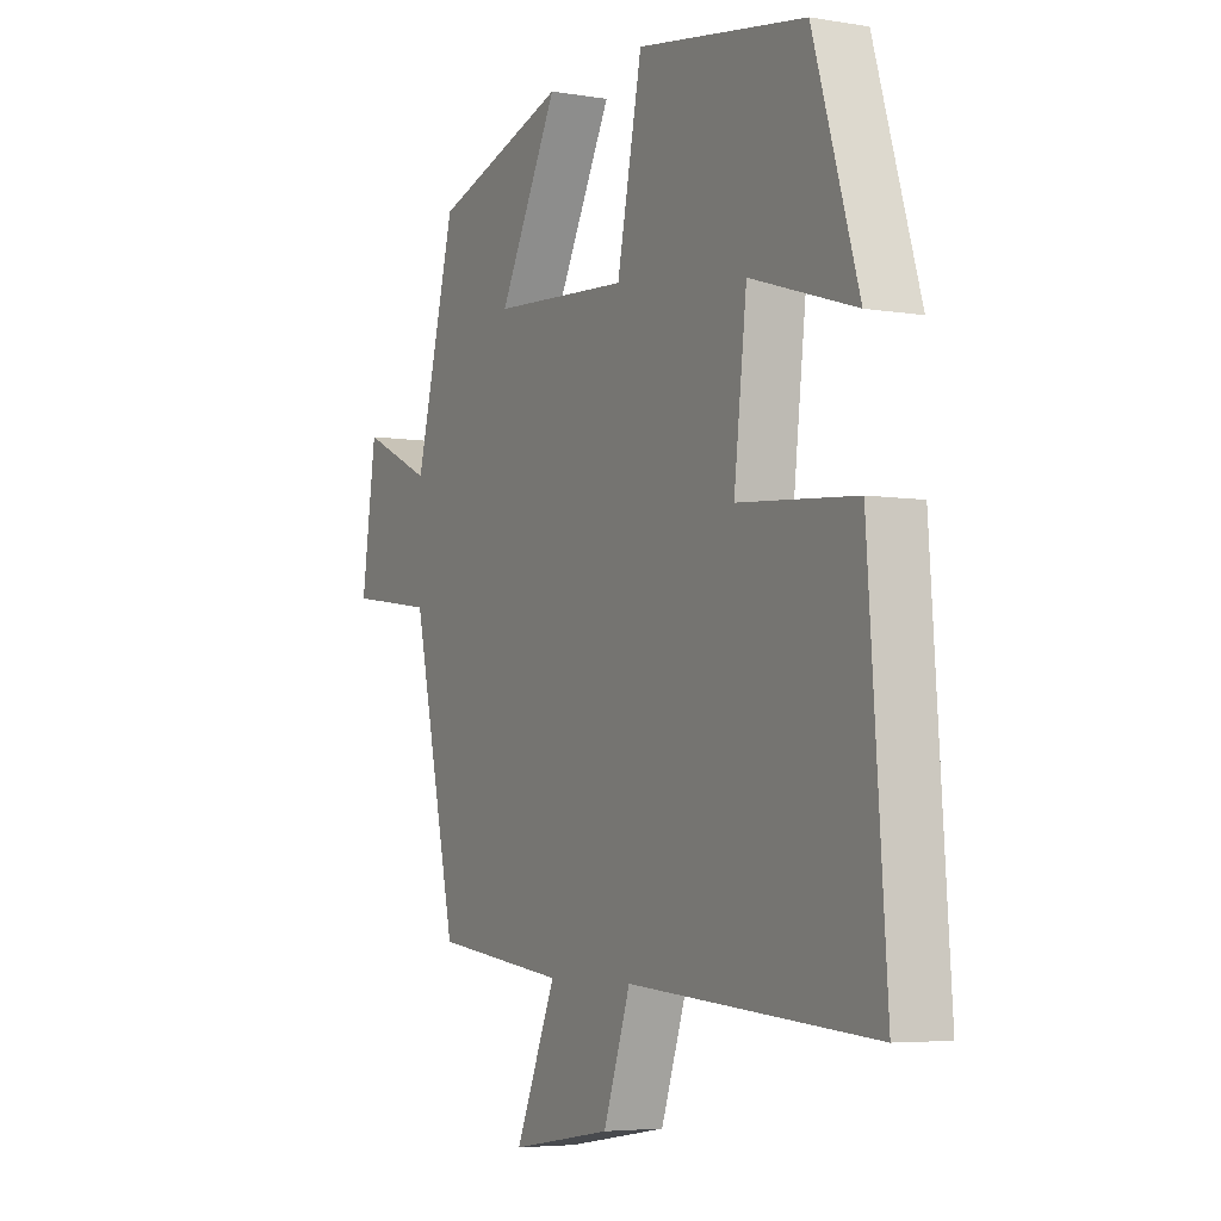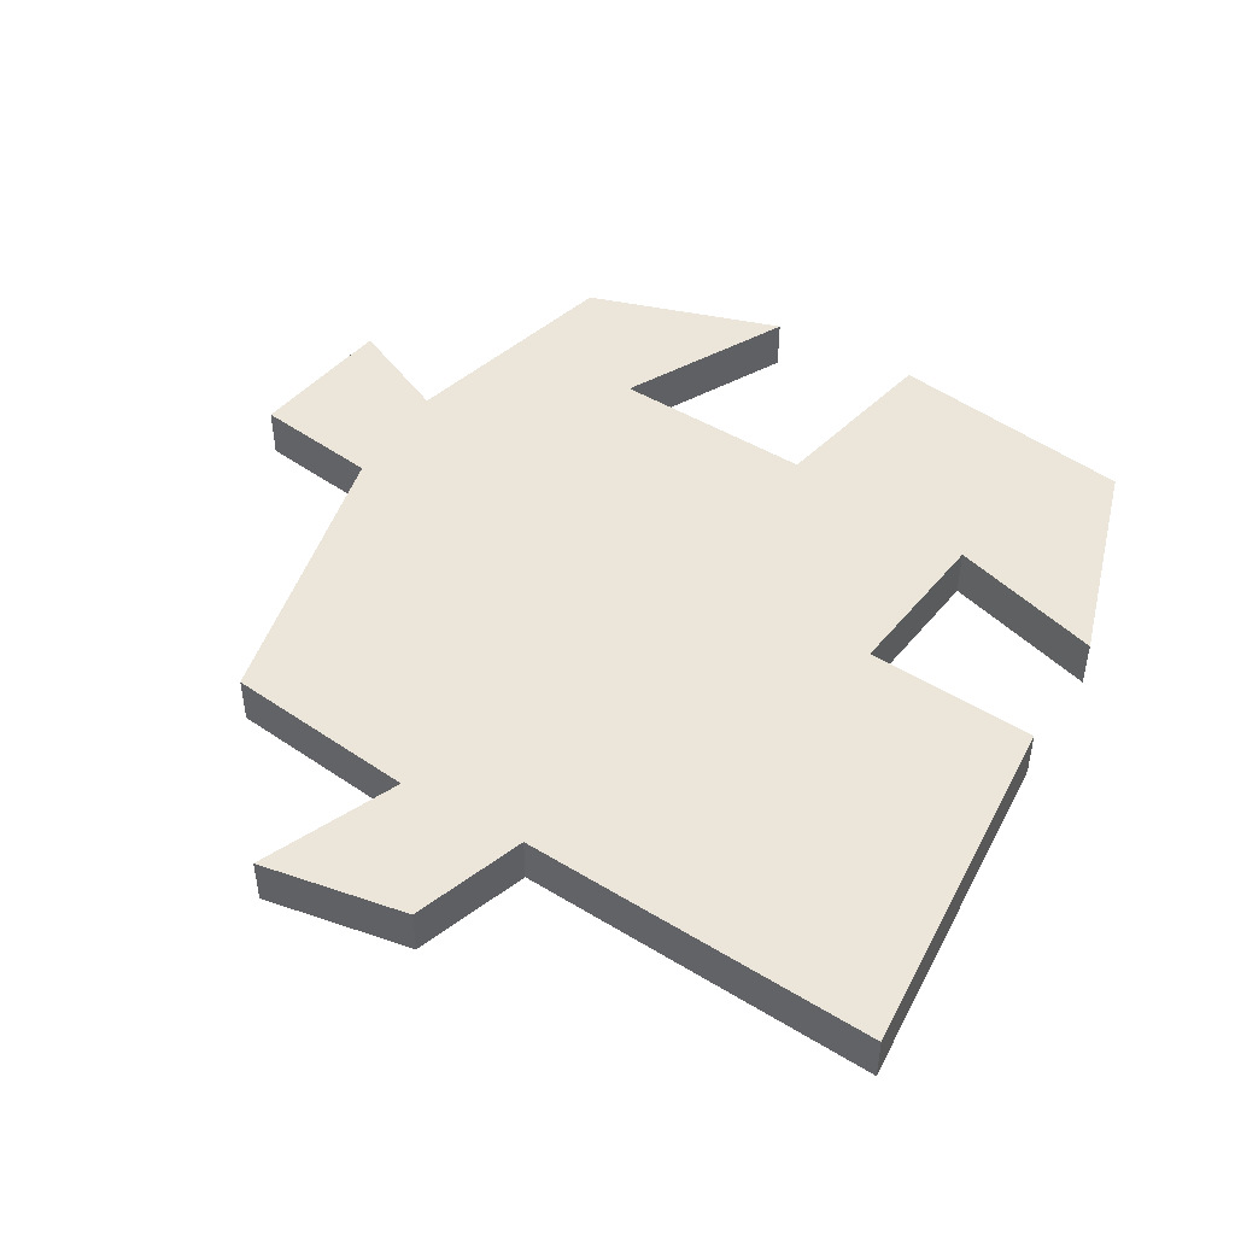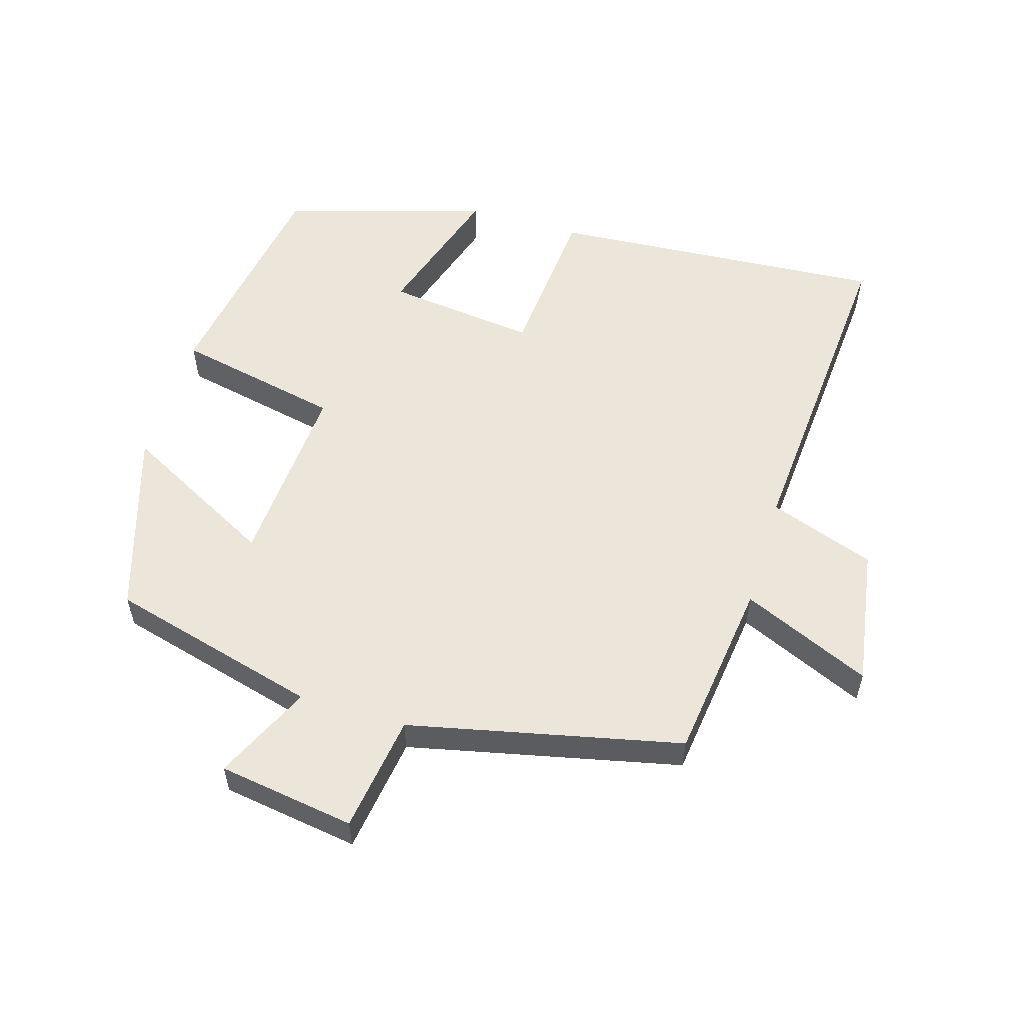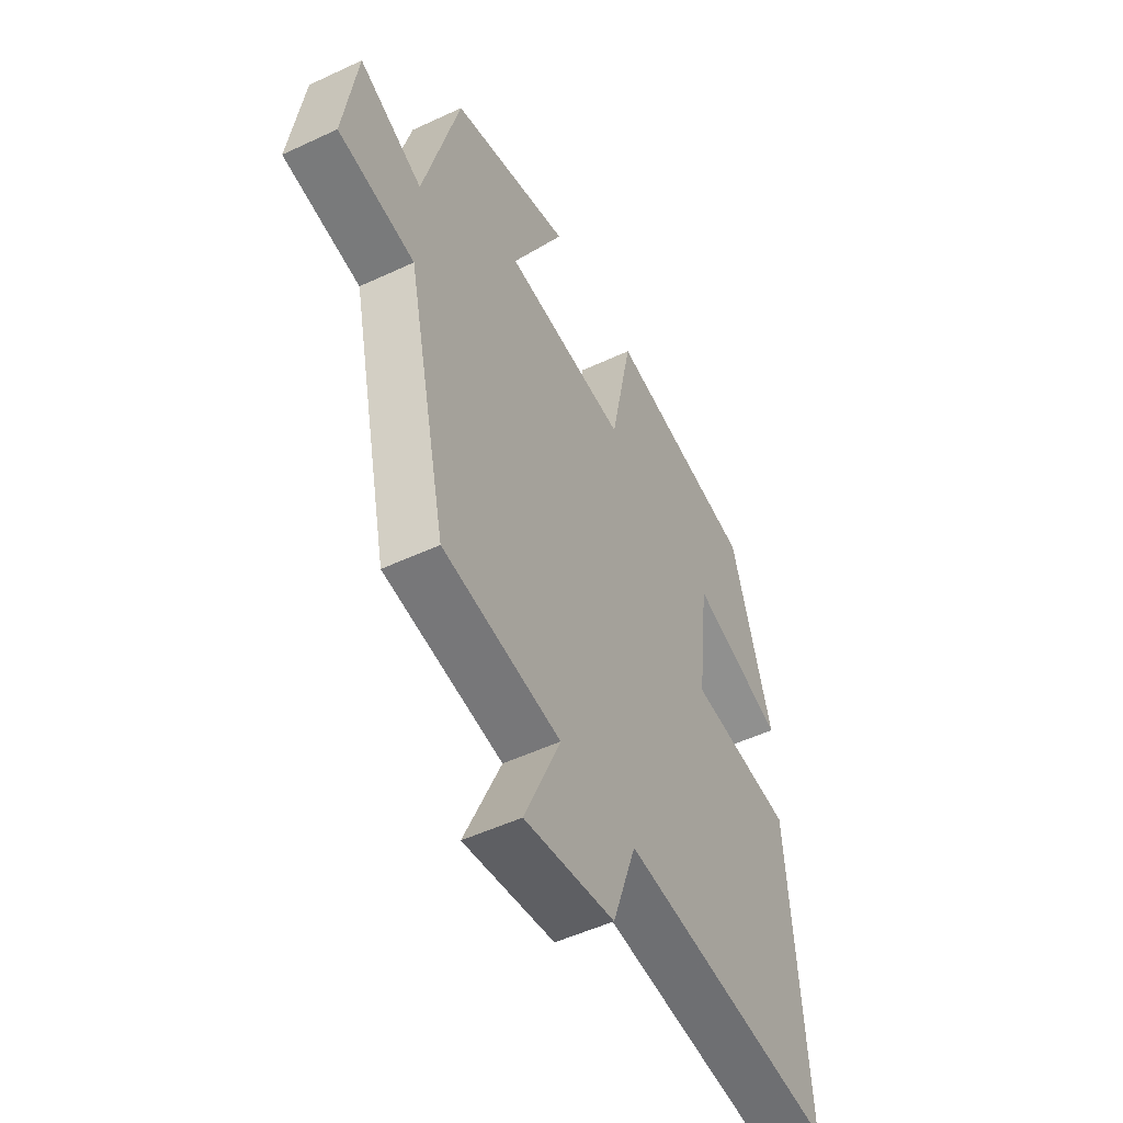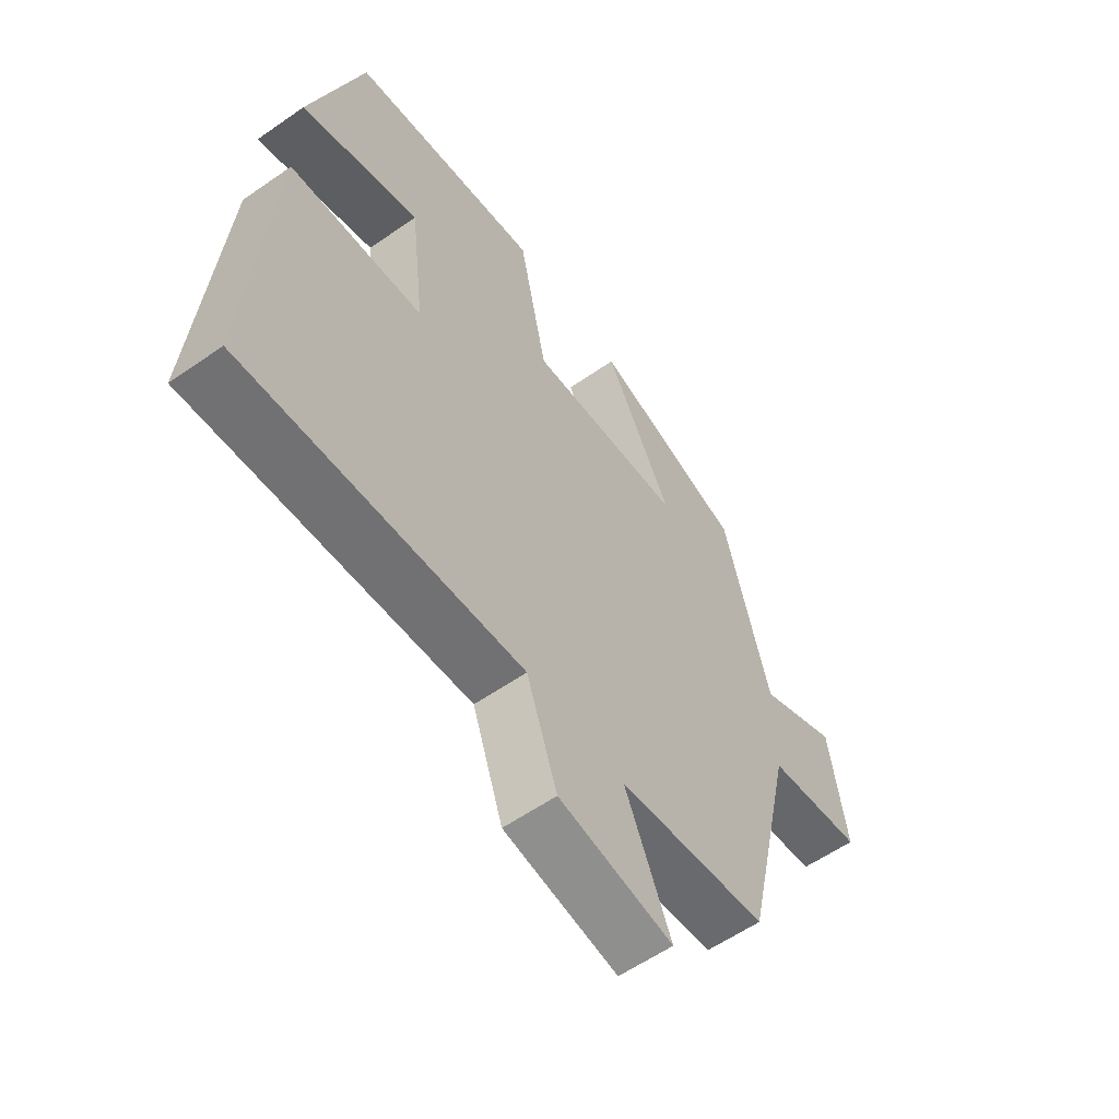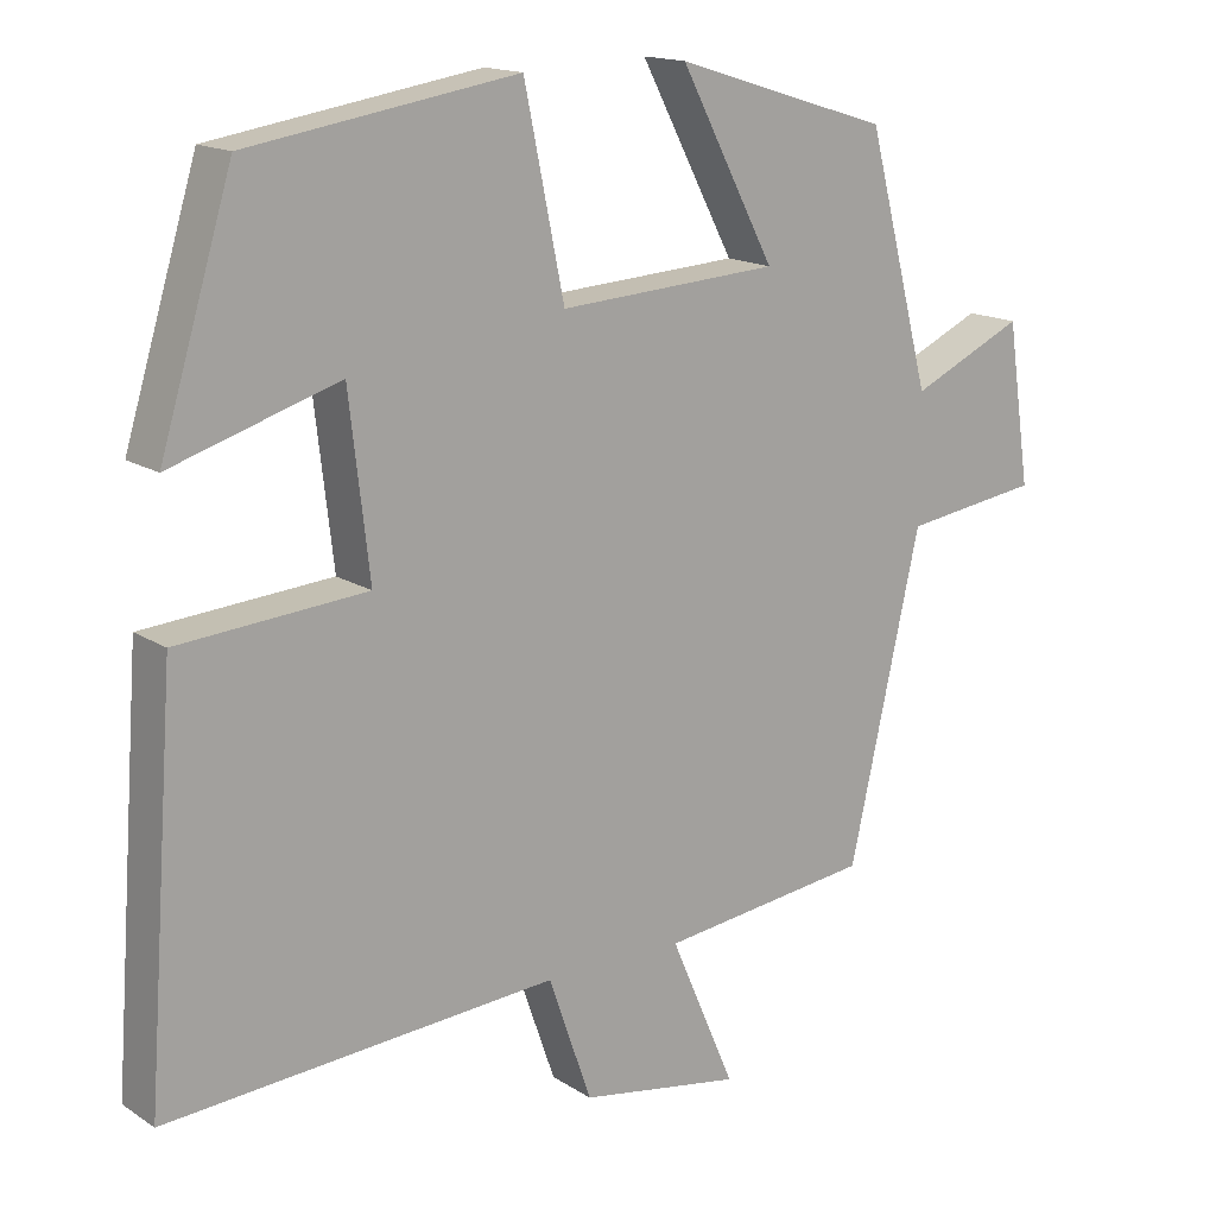
<metadata>
{"format":"obj","ext":"obj","renderer":"f3d","projection":"perspective","resolution":1024,"background":"white","views":[{"elev":-4.9,"azim":-118.0,"up":"+Z"},{"elev":47.0,"azim":-149.4,"up":"+Y"},{"elev":56.0,"azim":106.9,"up":"+Y"},{"elev":-51.2,"azim":117.0,"up":"+Z"},{"elev":-58.5,"azim":-54.3,"up":"+Z"},{"elev":15.6,"azim":-37.1,"up":"+Z"}]}
</metadata>
<code>
v -0.537 0.07 -0.536
v -0.5 0.07 -0.033
v -0.261 0.07 -0.014
v -0.287 0.07 0.21
v -0.5 0.07 0.143
v -0.408 0.07 0.445
v -0.066 0.07 0.5
v -0.015 0.07 0.252
v 0.265 0.07 0.27
v 0.144 0.07 0.5
v 0.418 0.07 0.415
v 0.5 0.07 0.101
v 0.644 0.07 0.168
v 0.674 0.07 -0.036
v 0.5 0.07 -0.061
v 0.409 0.07 -0.466
v 0.139 0.07 -0.5
v 0.222 0.07 -0.692
v 0.016 0.07 -0.658
v -0.039 0.07 -0.5
v -0.537 0 -0.536
v -0.5 0 -0.033
v -0.261 0 -0.014
v -0.287 0 0.21
v -0.5 0 0.143
v -0.408 0 0.445
v -0.066 0 0.5
v -0.015 0 0.252
v 0.265 0 0.27
v 0.144 0 0.5
v 0.418 0 0.415
v 0.5 0 0.101
v 0.644 0 0.168
v 0.674 0 -0.036
v 0.5 0 -0.061
v 0.409 0 -0.466
v 0.139 0 -0.5
v 0.222 0 -0.692
v 0.016 0 -0.658
v -0.039 0 -0.5
f 17 18 19 20
f 15 16 17 20
f 1 2 3
f 20 1 3
f 15 20 3
f 12 13 14 15
f 11 12 15
f 10 11 15
f 9 10 15
f 15 3 4
f 9 15 4
f 8 9 4
f 7 8 4
f 4 5 6 7
f 40 39 38 37
f 40 37 36 35
f 23 22 21
f 23 21 40
f 23 40 35
f 35 34 33 32
f 35 32 31
f 35 31 30
f 35 30 29
f 24 23 35
f 24 35 29
f 24 29 28
f 24 28 27
f 27 26 25 24
f 1 21 22 2
f 2 22 23 3
f 3 23 24 4
f 4 24 25 5
f 5 25 26 6
f 6 26 27 7
f 7 27 28 8
f 8 28 29 9
f 9 29 30 10
f 10 30 31 11
f 11 31 32 12
f 12 32 33 13
f 13 33 34 14
f 14 34 35 15
f 15 35 36 16
f 16 36 37 17
f 17 37 38 18
f 18 38 39 19
f 19 39 40 20
f 20 40 21 1

</code>
